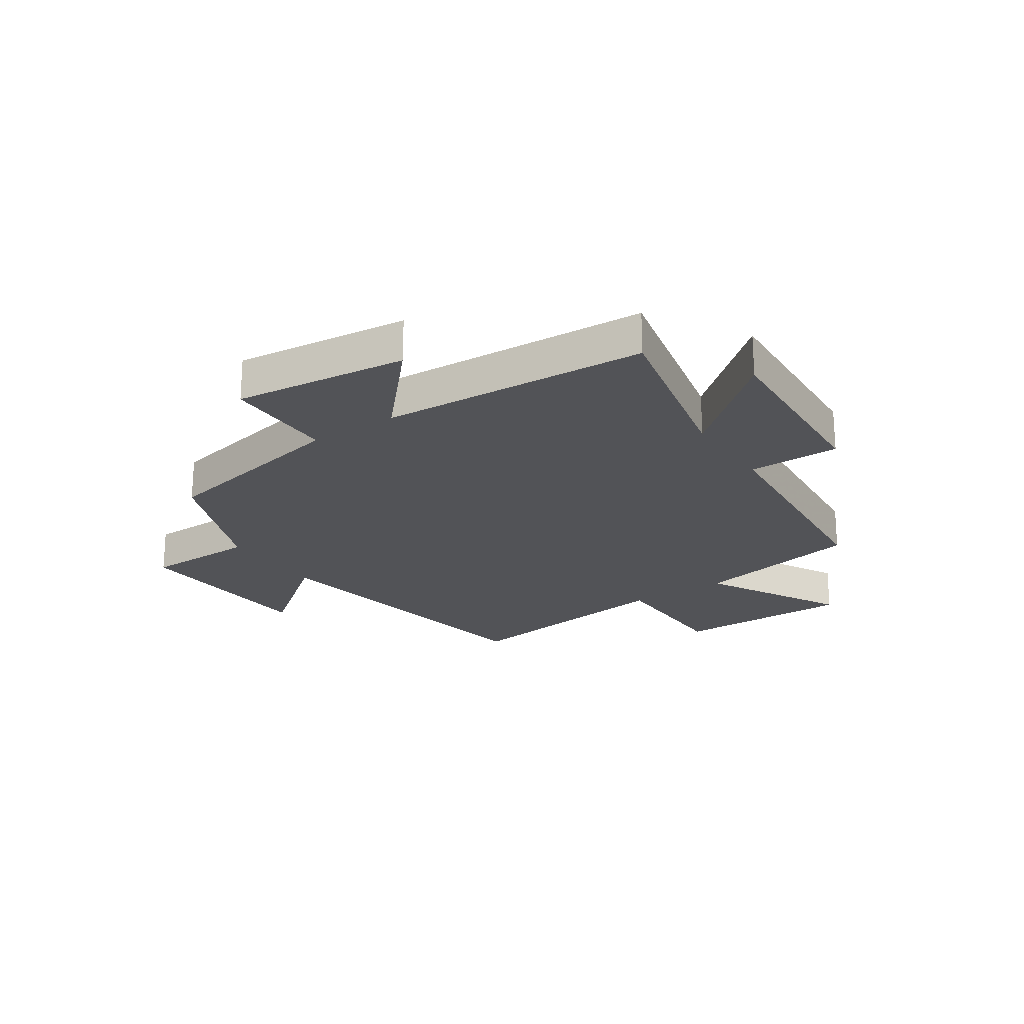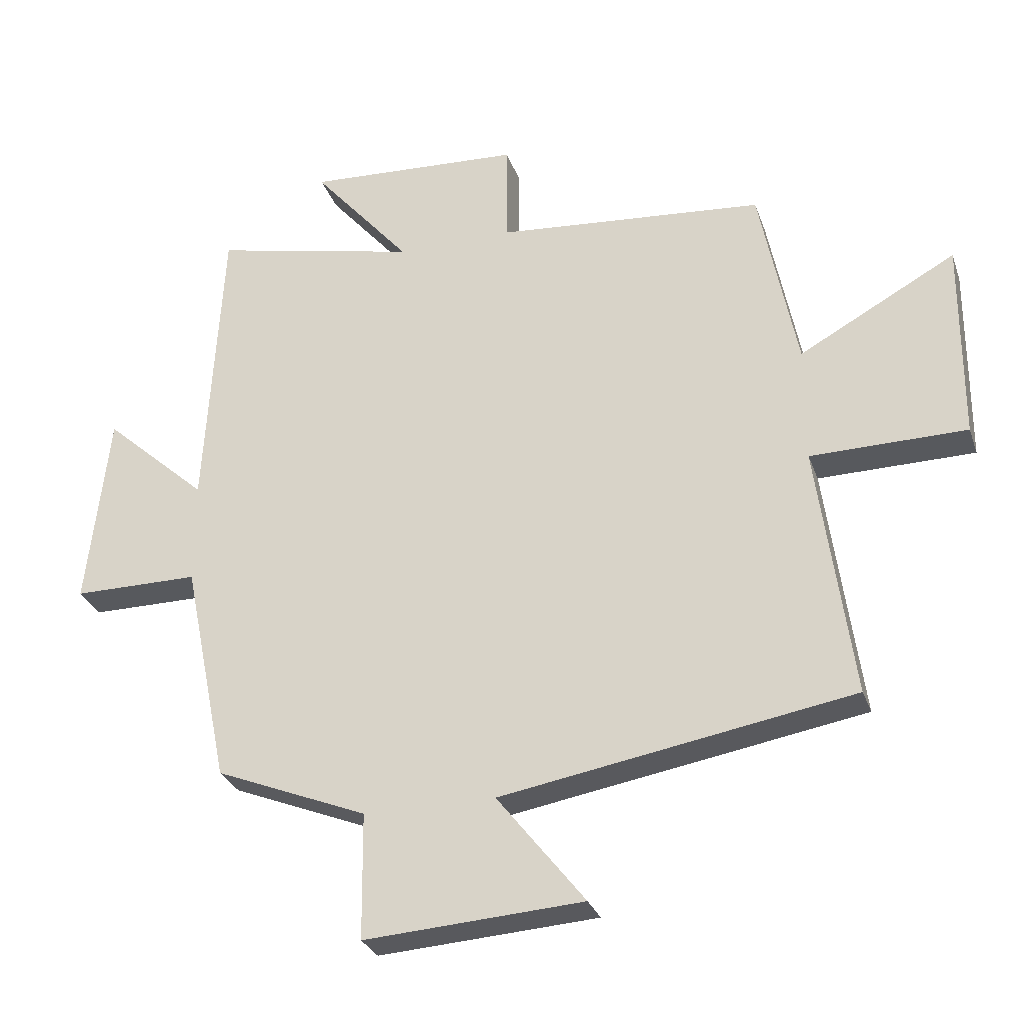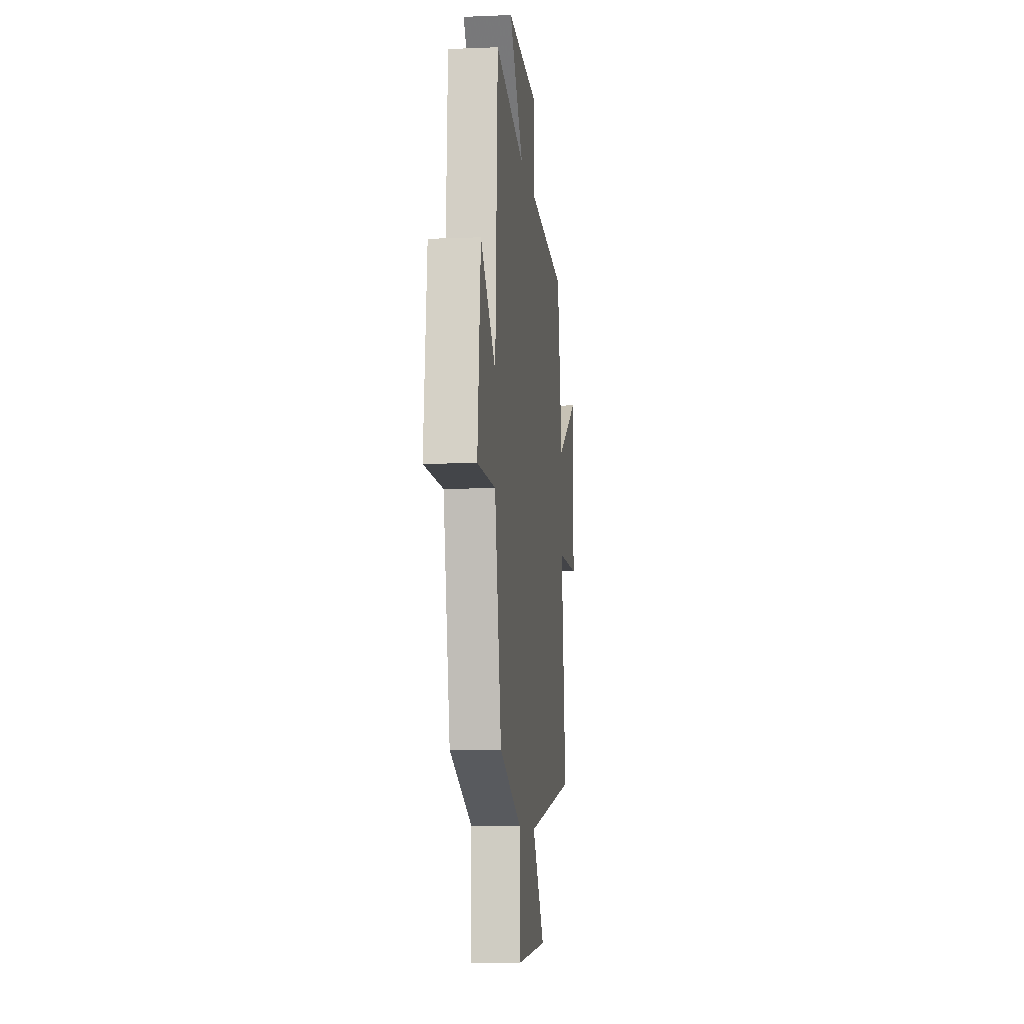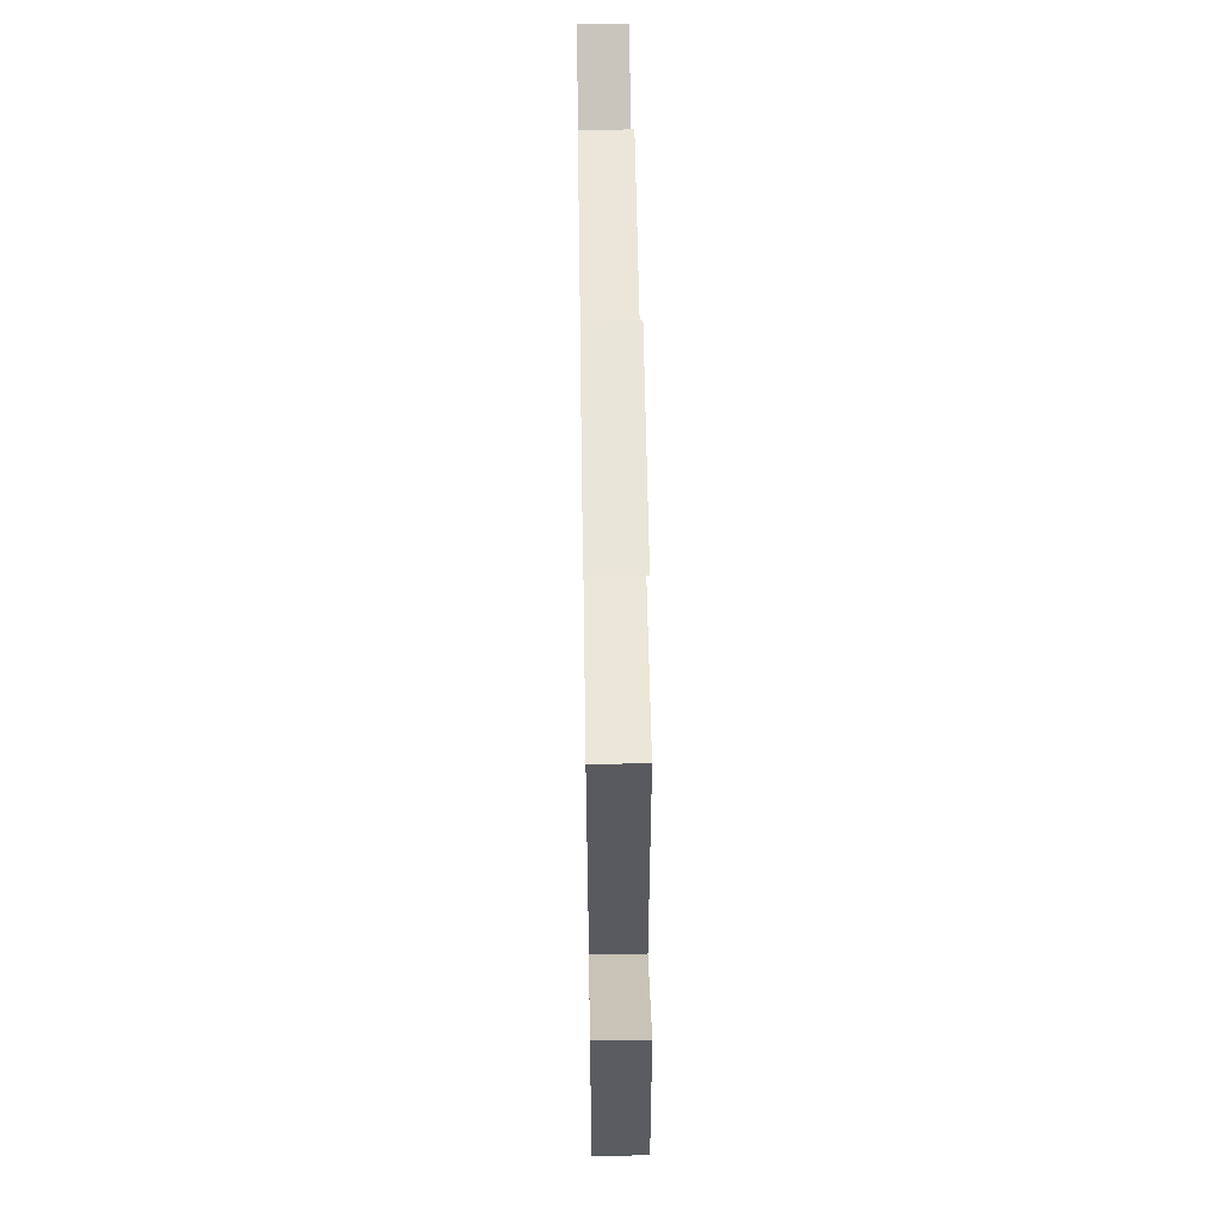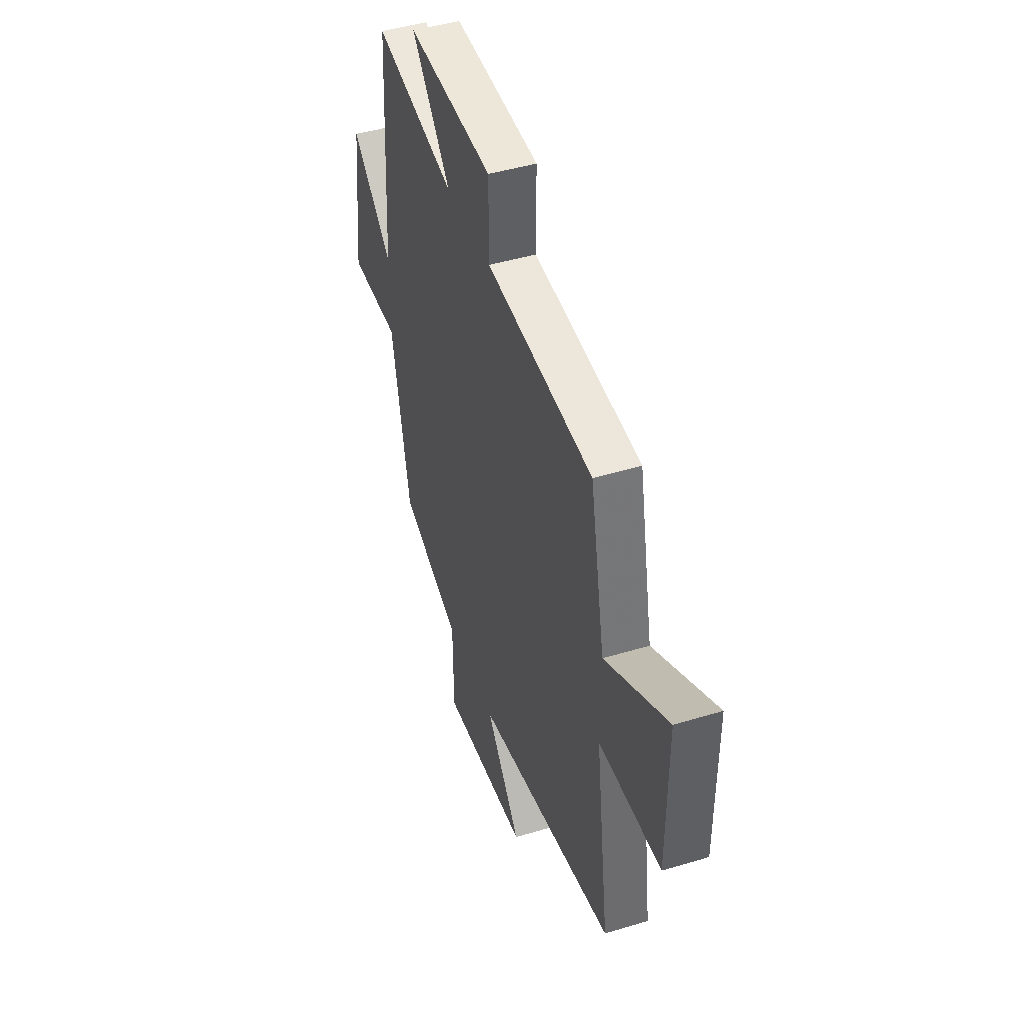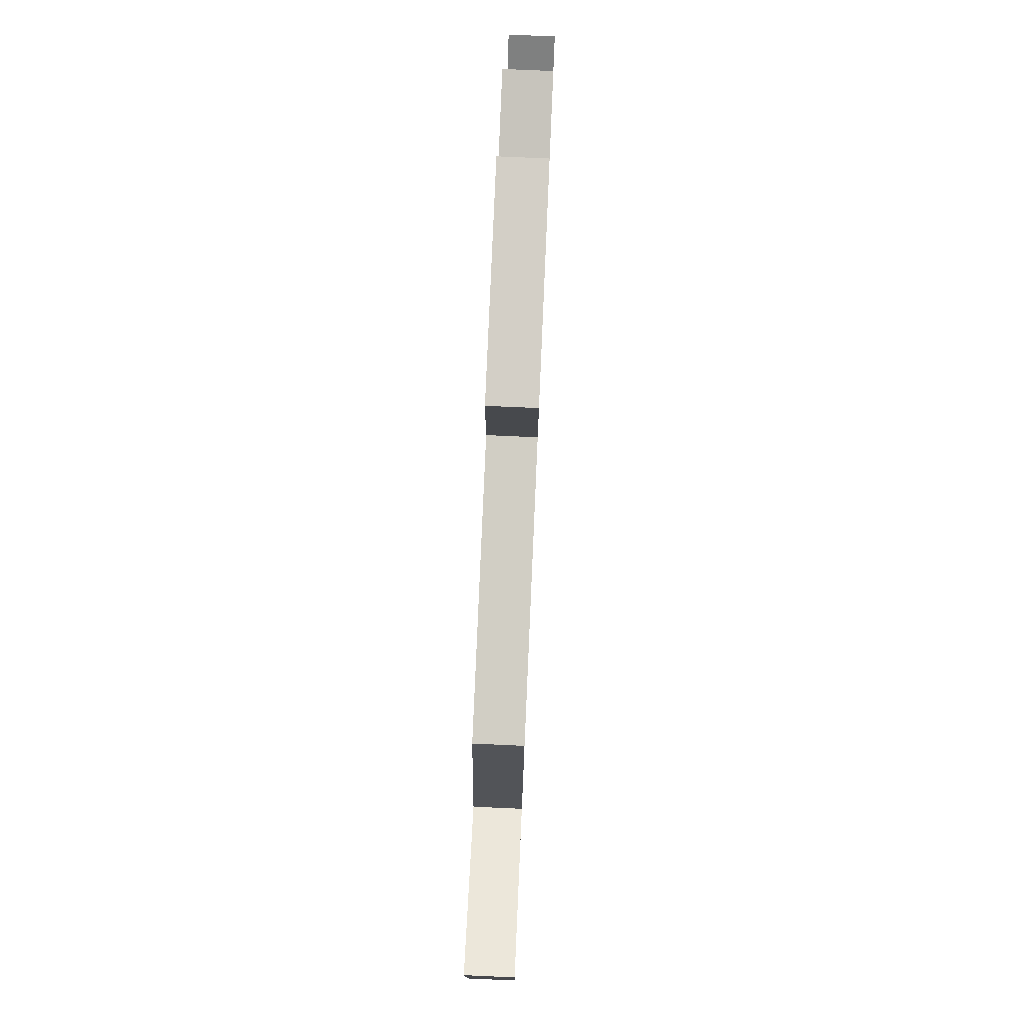
<metadata>
{"format":"obj","ext":"obj","renderer":"f3d","projection":"perspective","resolution":1024,"background":"white","views":[{"elev":-22.3,"azim":-56.1,"up":"+Y"},{"elev":-29.2,"azim":17.4,"up":"+Z"},{"elev":-8.9,"azim":-83.7,"up":"+Z"},{"elev":61.4,"azim":-90.9,"up":"+Z"},{"elev":45.3,"azim":70.7,"up":"+Z"},{"elev":78.1,"azim":92.5,"up":"+Z"}]}
</metadata>
<code>
v 0.554 0.07 -0.407
v 0.01 0.07 -0.5
v 0.146 0.07 -0.673
v -0.192 0.07 -0.695
v -0.194 0.07 -0.5
v -0.429 0.07 -0.405
v -0.5 0.07 -0.058
v -0.695 0.07 -0.058
v -0.661 0.07 0.246
v -0.5 0.07 0.102
v -0.474 0.07 0.57
v -0.156 0.07 0.5
v -0.308 0.07 0.678
v 0.026 0.07 0.66
v 0.026 0.07 0.5
v 0.442 0.07 0.465
v 0.5 0.07 0.171
v 0.743 0.07 0.304
v 0.741 0.07 -0.008
v 0.5 0.07 -0.011
v 0.554 0 -0.407
v 0.01 0 -0.5
v 0.146 0 -0.673
v -0.192 0 -0.695
v -0.194 0 -0.5
v -0.429 0 -0.405
v -0.5 0 -0.058
v -0.695 0 -0.058
v -0.661 0 0.246
v -0.5 0 0.102
v -0.474 0 0.57
v -0.156 0 0.5
v -0.308 0 0.678
v 0.026 0 0.66
v 0.026 0 0.5
v 0.442 0 0.465
v 0.5 0 0.171
v 0.743 0 0.304
v 0.741 0 -0.008
v 0.5 0 -0.011
f 17 18 19 20
f 15 16 17 20
f 15 20 1 2
f 12 13 14 15
f 12 15 2
f 10 11 12 2
f 7 8 9 10
f 5 6 7 10
f 5 10 2 3
f 3 4 5
f 40 39 38 37
f 40 37 36 35
f 22 21 40 35
f 35 34 33 32
f 22 35 32
f 22 32 31 30
f 30 29 28 27
f 30 27 26 25
f 23 22 30 25
f 25 24 23
f 1 21 22 2
f 2 22 23 3
f 3 23 24 4
f 4 24 25 5
f 5 25 26 6
f 6 26 27 7
f 7 27 28 8
f 8 28 29 9
f 9 29 30 10
f 10 30 31 11
f 11 31 32 12
f 12 32 33 13
f 13 33 34 14
f 14 34 35 15
f 15 35 36 16
f 16 36 37 17
f 17 37 38 18
f 18 38 39 19
f 19 39 40 20
f 20 40 21 1

</code>
